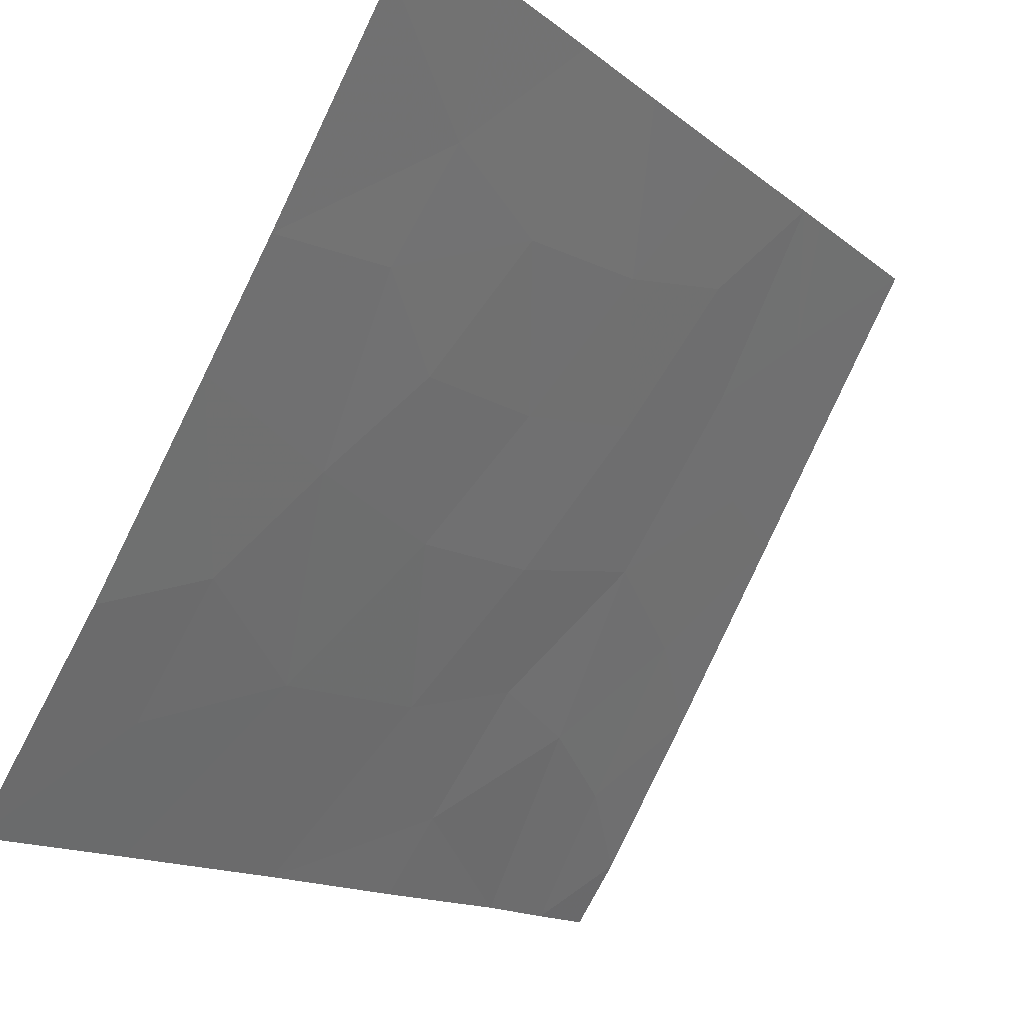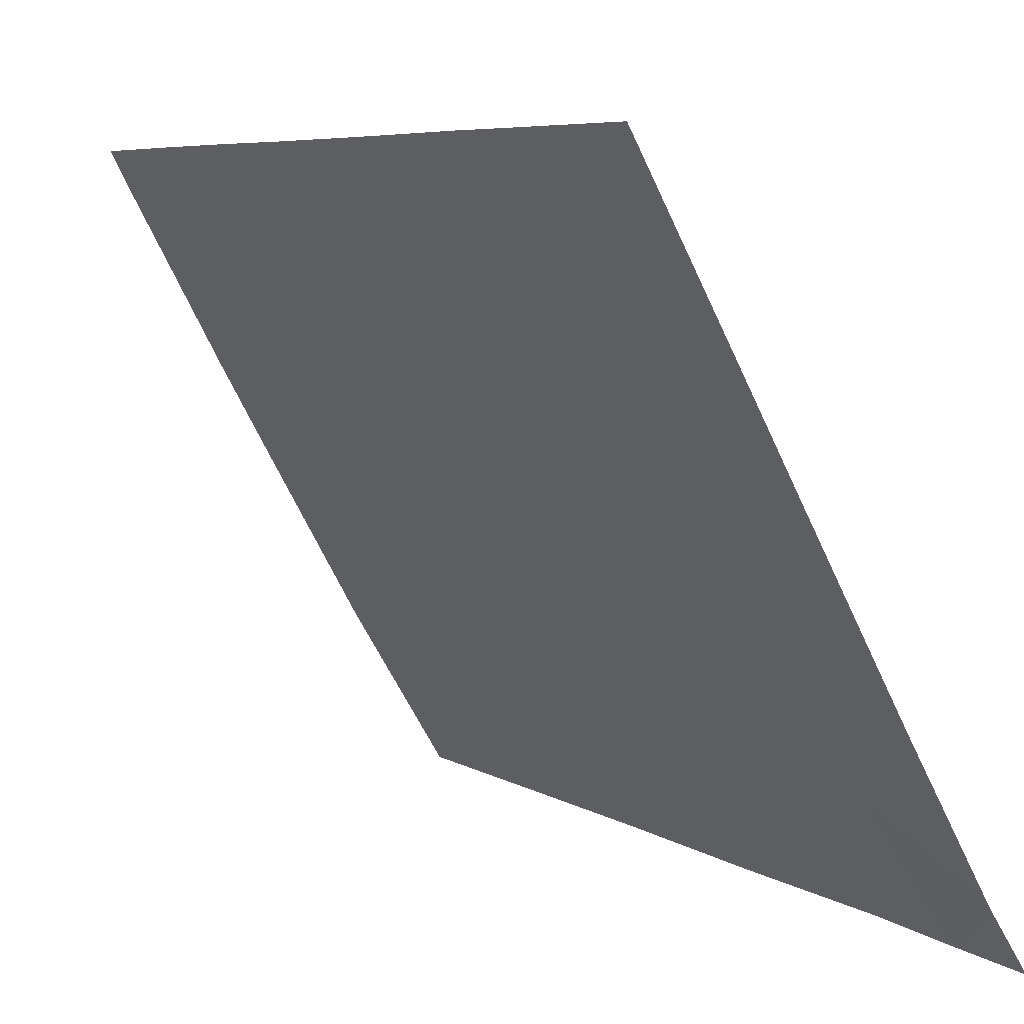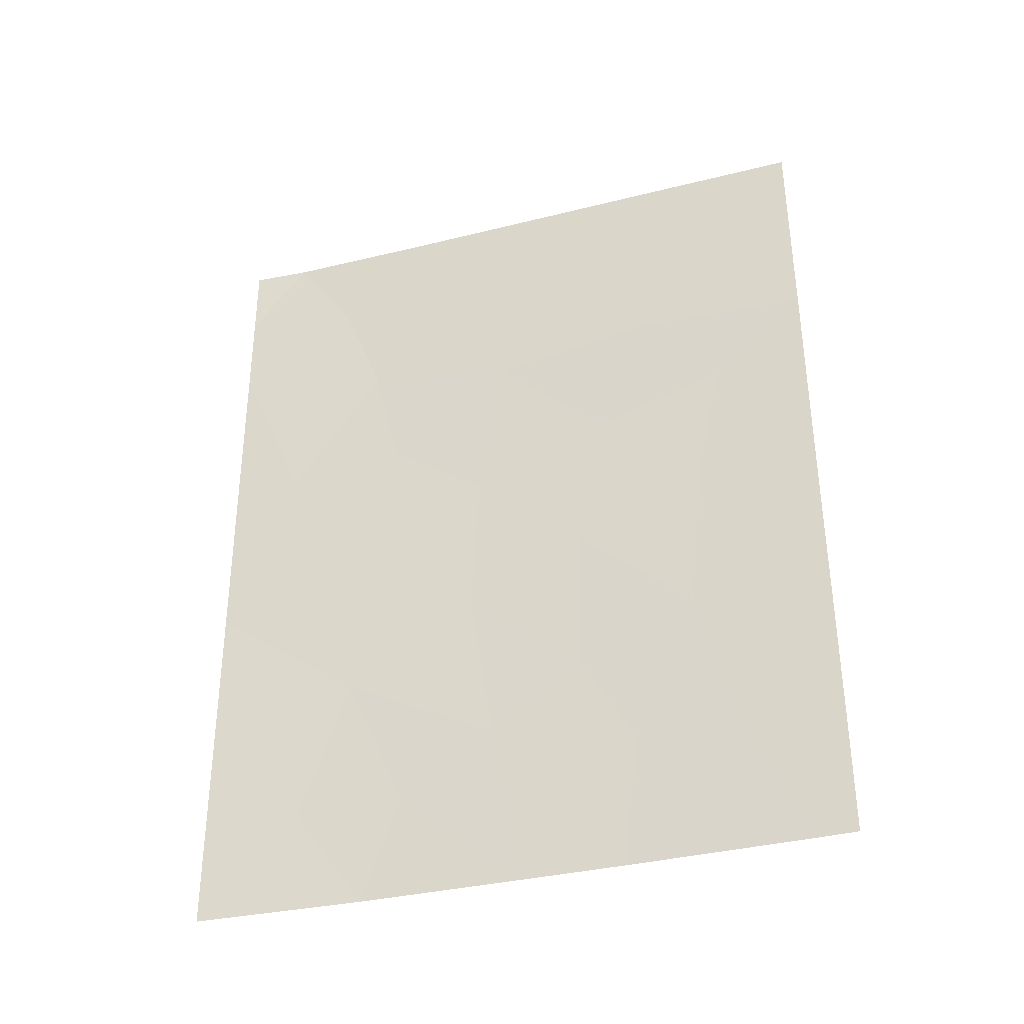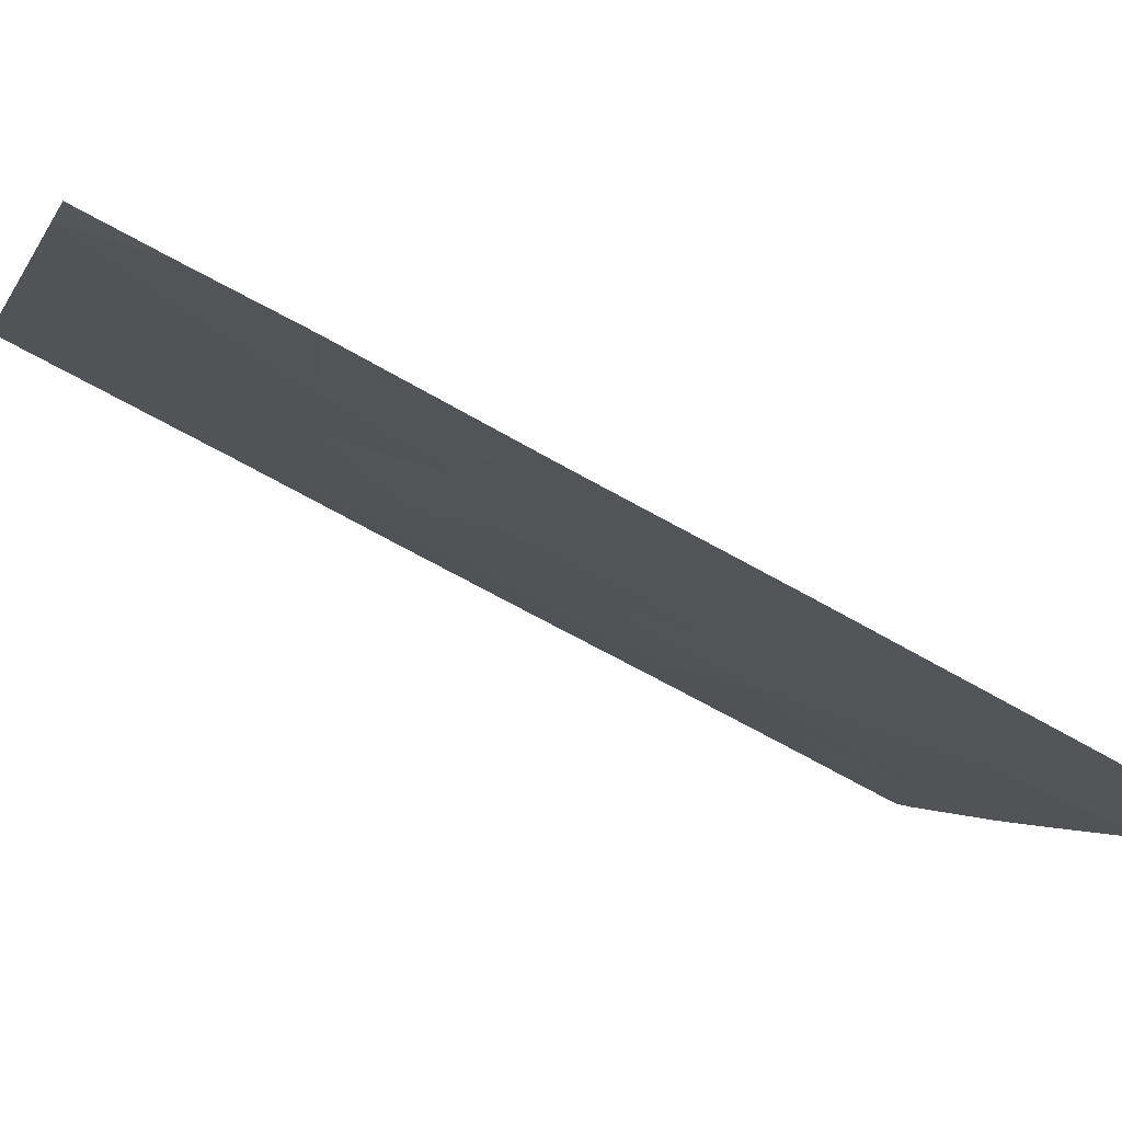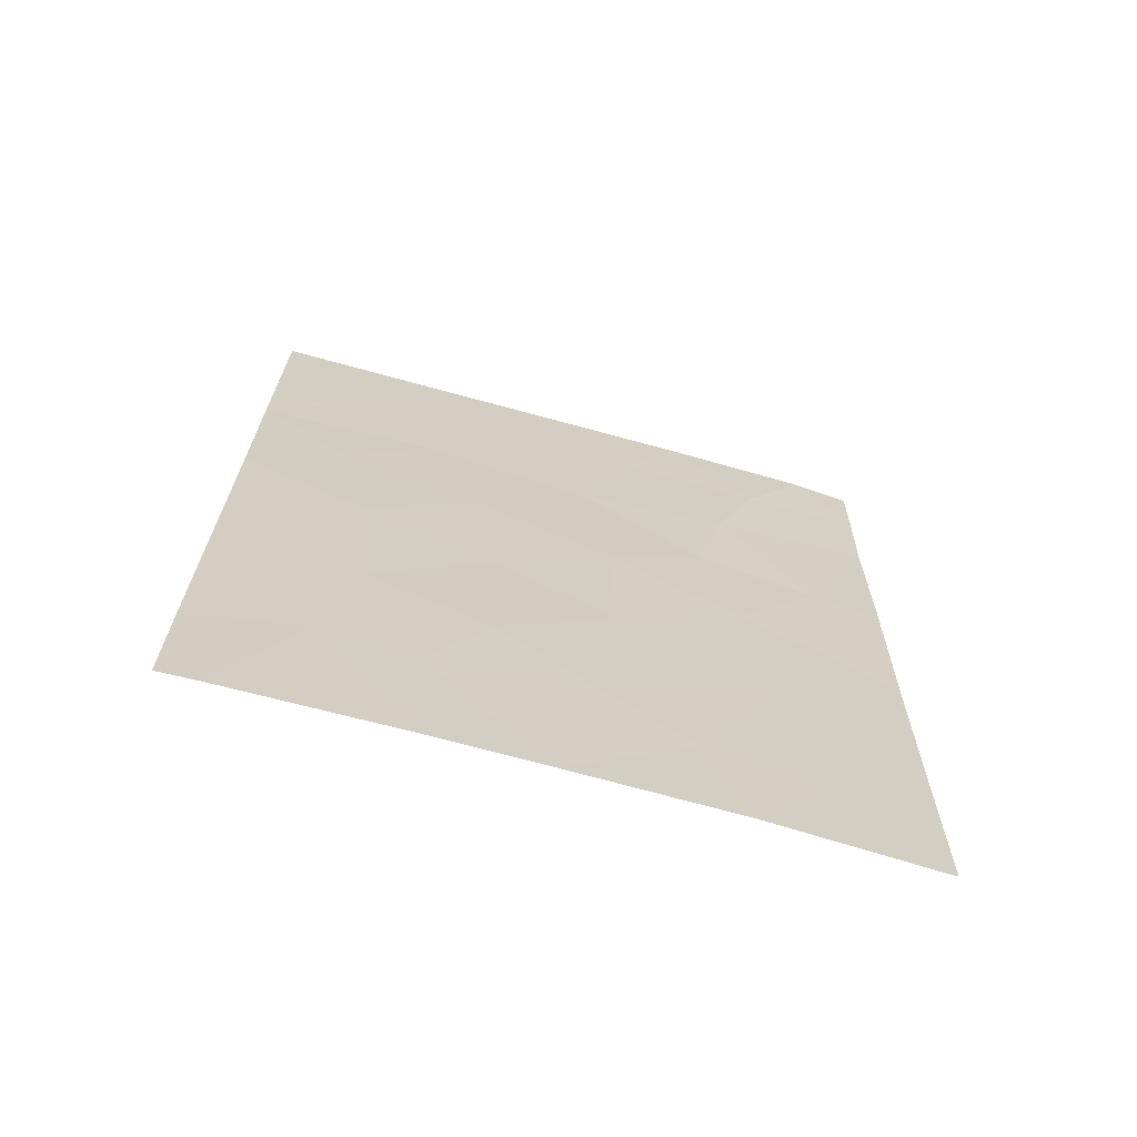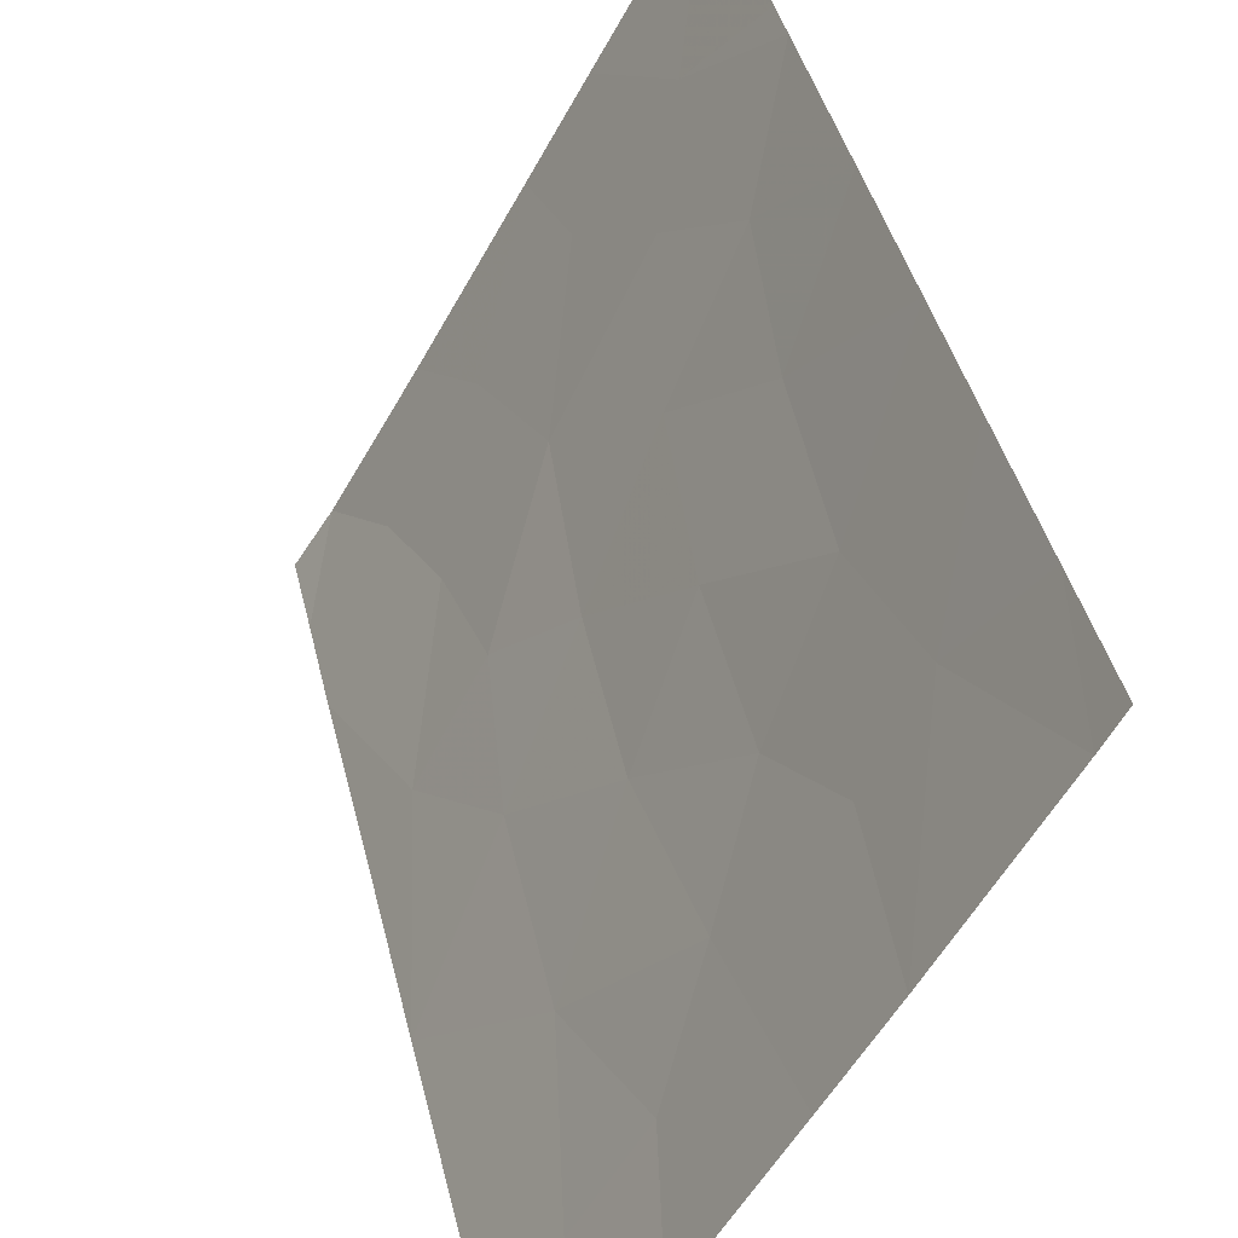
<metadata>
{"format":"obj","ext":"obj","renderer":"f3d","projection":"perspective","resolution":1024,"background":"white","views":[{"elev":-12.2,"azim":-151.5,"up":"+Y"},{"elev":5.6,"azim":-30.0,"up":"+Y"},{"elev":-35.0,"azim":137.8,"up":"+Z"},{"elev":-66.1,"azim":59.5,"up":"+Y"},{"elev":-68.1,"azim":-76.2,"up":"+Z"},{"elev":42.8,"azim":166.3,"up":"+Y"}]}
</metadata>
<code>
v 90.11 54.8 48.65
v 91.54 52.45 45.37
v 89.96 55.1 44.66
v 92.09 51.66 40.24
v 87.48 59.67 41.37
v 88.11 58.38 48.34
v 89.12 56.56 48.58
v 87.44 59.61 47.01
v 87.44 59.61 47.52
v 90.52 54.04 50
v 90.55 54.19 39.46
v 91.36 52.84 39.42
v 89 56.79 45.38
v 88.29 58.09 44.06
v 89.19 56.49 43.35
v 89.22 56.44 41.26
v 92.08 51.64 42.88
v 87.47 59.65 42.94
v 90.83 53.72 38
v 92.1 51.67 38
v 87.73 59.24 38
v 87.49 59.69 39.55
v 87.5 59.7 38
v 88.98 56.98 38
v 89.68 55.75 38
v 87.42 59.57 50
v 92.06 51.6 45.27
v 89.29 56.24 50
v 87.45 59.63 44.88
v 92.03 51.55 48.94
v 92.02 51.53 50
v 91.55 52.24 50
v 92.05 51.59 47.66
v 89.77 55.43 46.84
v 88.62 57.5 47.16
v 88.85 57.15 39.88
v 88.6 57.48 50
v 89.87 55.33 40.33
v 88.4 57.94 41.93
v 88.08 58.44 45.91
v 90.92 53.51 43.83
v 90.68 53.89 45.62
v 90.03 55.02 42.57
v 90.84 53.55 47.19
v 91.13 53.01 48.72
v 90.98 53.44 41.42
v 88.2 58.36 40.05
f 35 8 40
f 10 28 1
f 15 39 16
f 34 13 3
f 46 17 41
f 13 15 3
f 15 43 3
f 6 9 8
f 18 5 39
f 14 18 39
f 12 4 46
f 17 27 2
f 17 2 41
f 20 4 12
f 19 20 12
f 21 22 23
f 14 39 15
f 24 25 36
f 22 21 47
f 26 9 6
f 29 18 14
f 6 8 35
f 7 37 6
f 30 31 32
f 30 45 33
f 32 45 30
f 8 29 40
f 29 14 40
f 1 34 44
f 27 33 2
f 4 17 46
f 28 7 1
f 34 1 7
f 7 35 34
f 11 12 46
f 16 38 43
f 39 47 36
f 25 11 38
f 13 35 40
f 35 13 34
f 26 6 37
f 28 37 7
f 35 7 6
f 11 46 38
f 36 25 38
f 11 25 19
f 3 42 34
f 19 12 11
f 41 3 43
f 13 40 14
f 14 15 13
f 33 44 2
f 2 42 41
f 42 2 44
f 16 43 15
f 42 3 41
f 36 38 16
f 1 44 45
f 10 45 32
f 45 44 33
f 38 46 43
f 44 34 42
f 46 41 43
f 1 45 10
f 36 47 24
f 47 21 24
f 36 16 39
f 5 47 39
f 47 5 22

</code>
